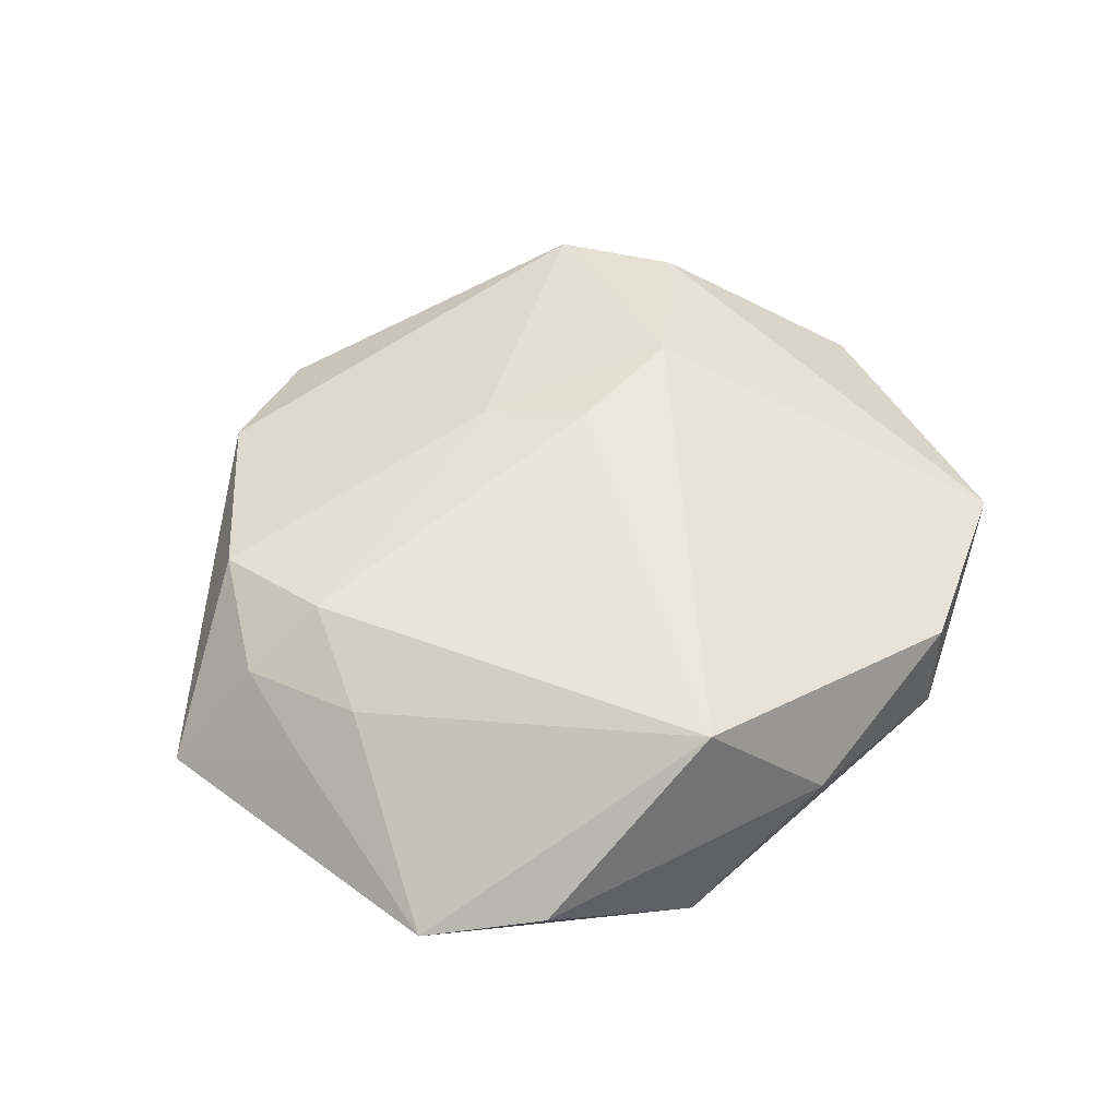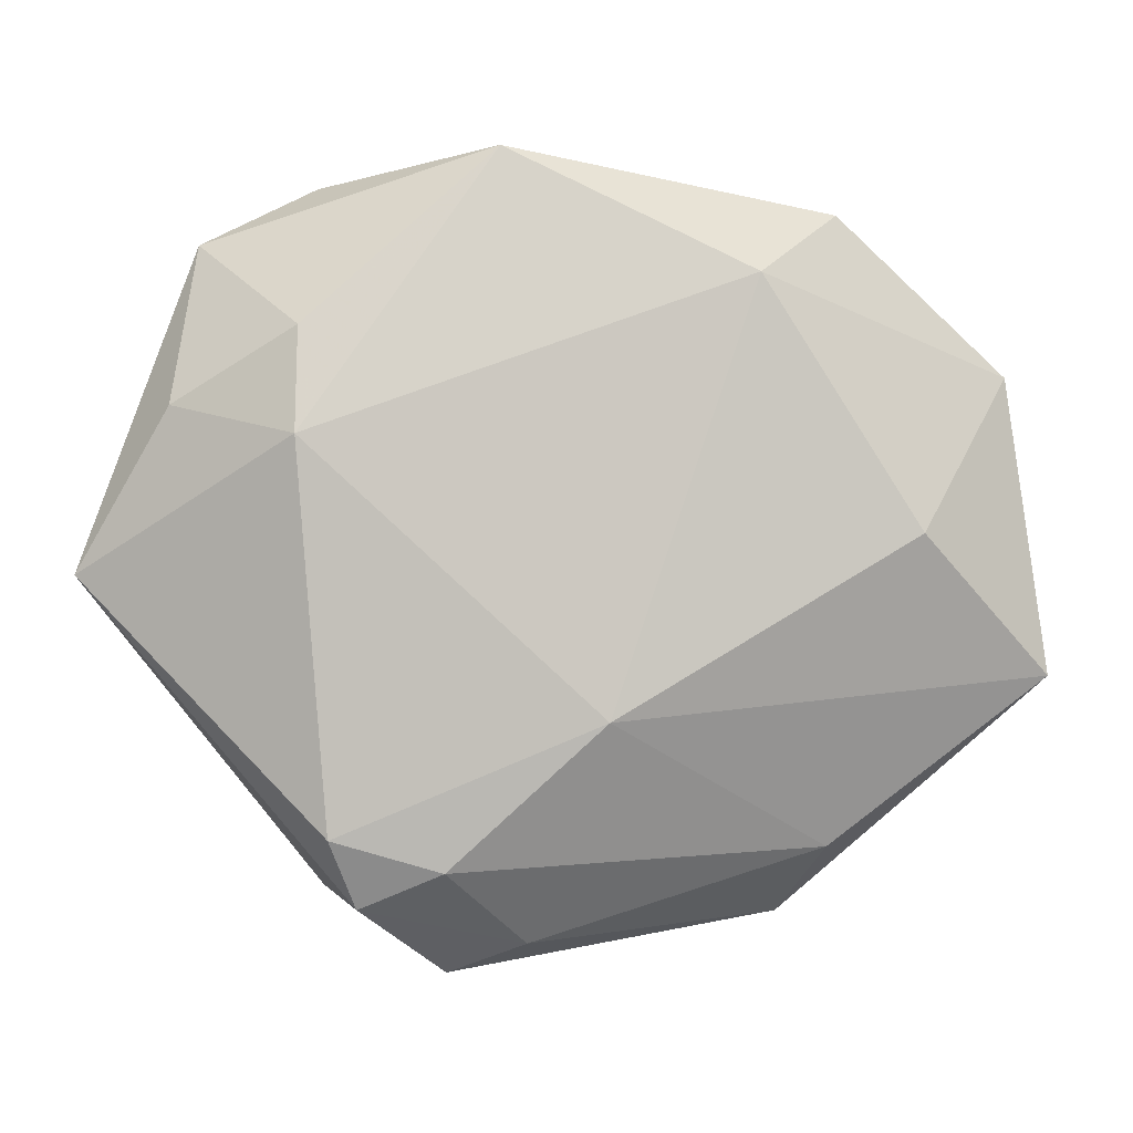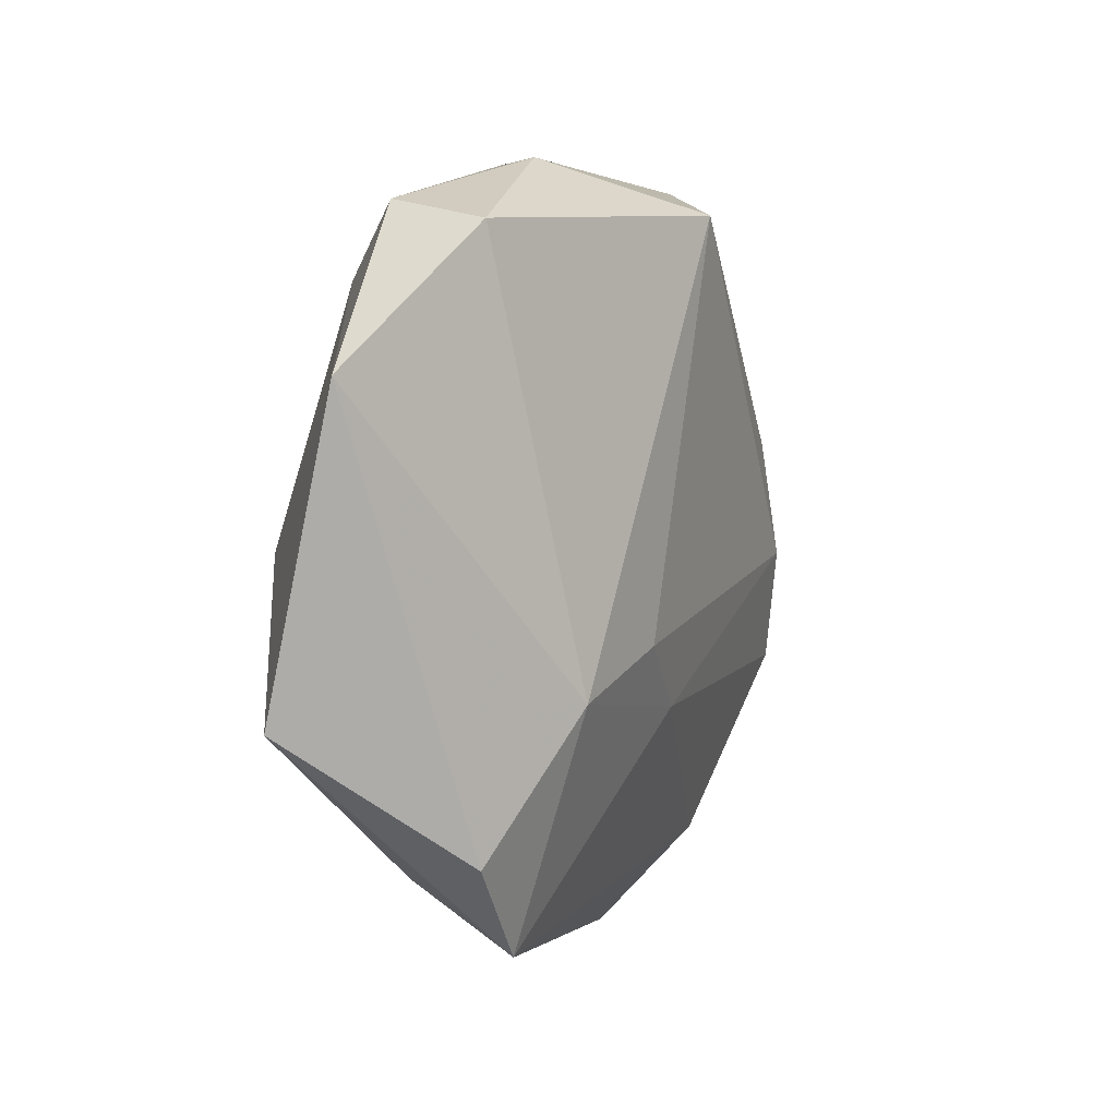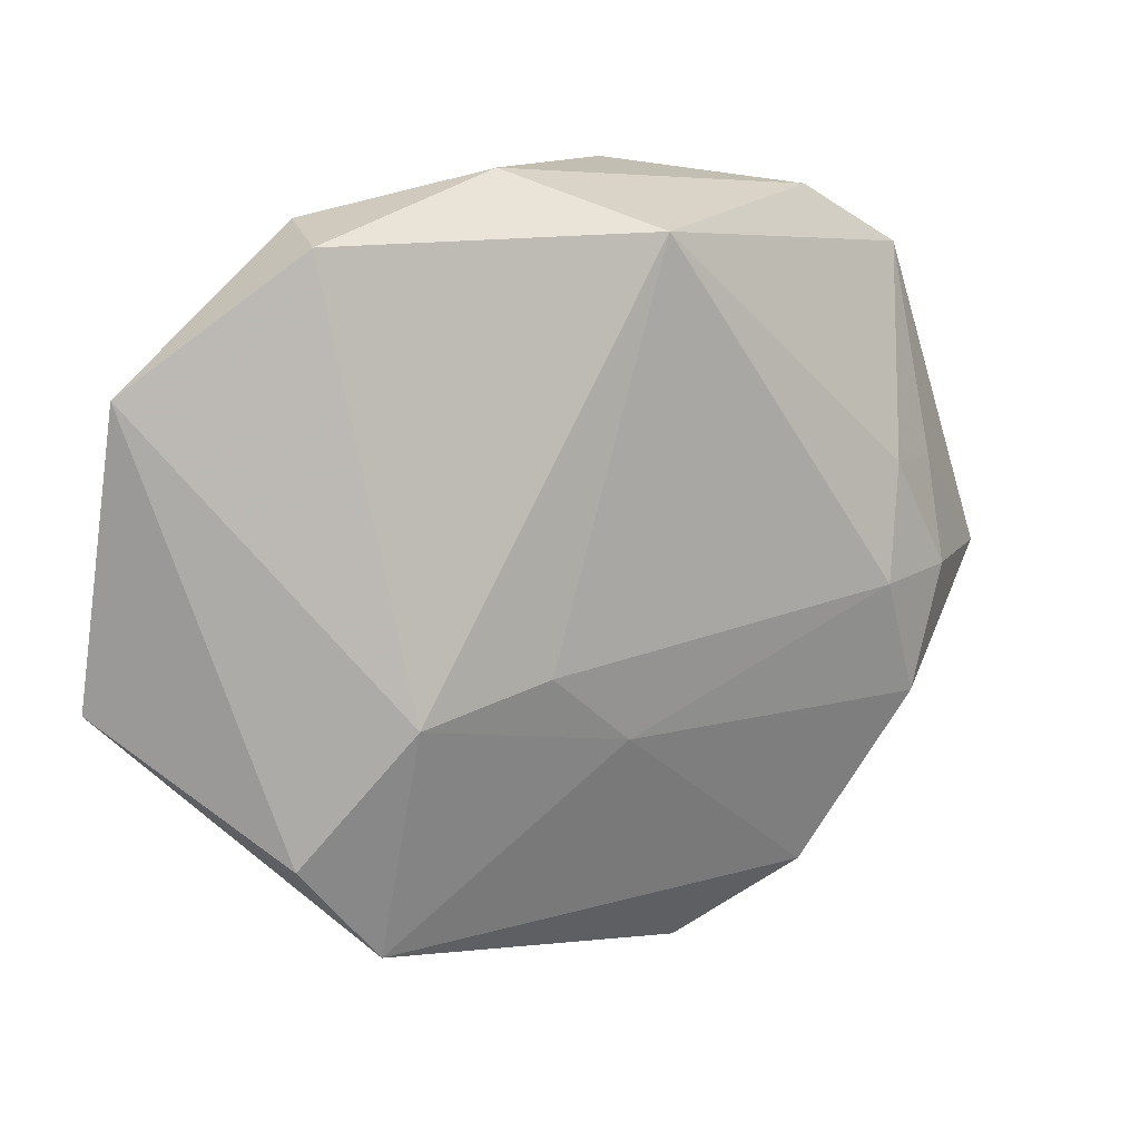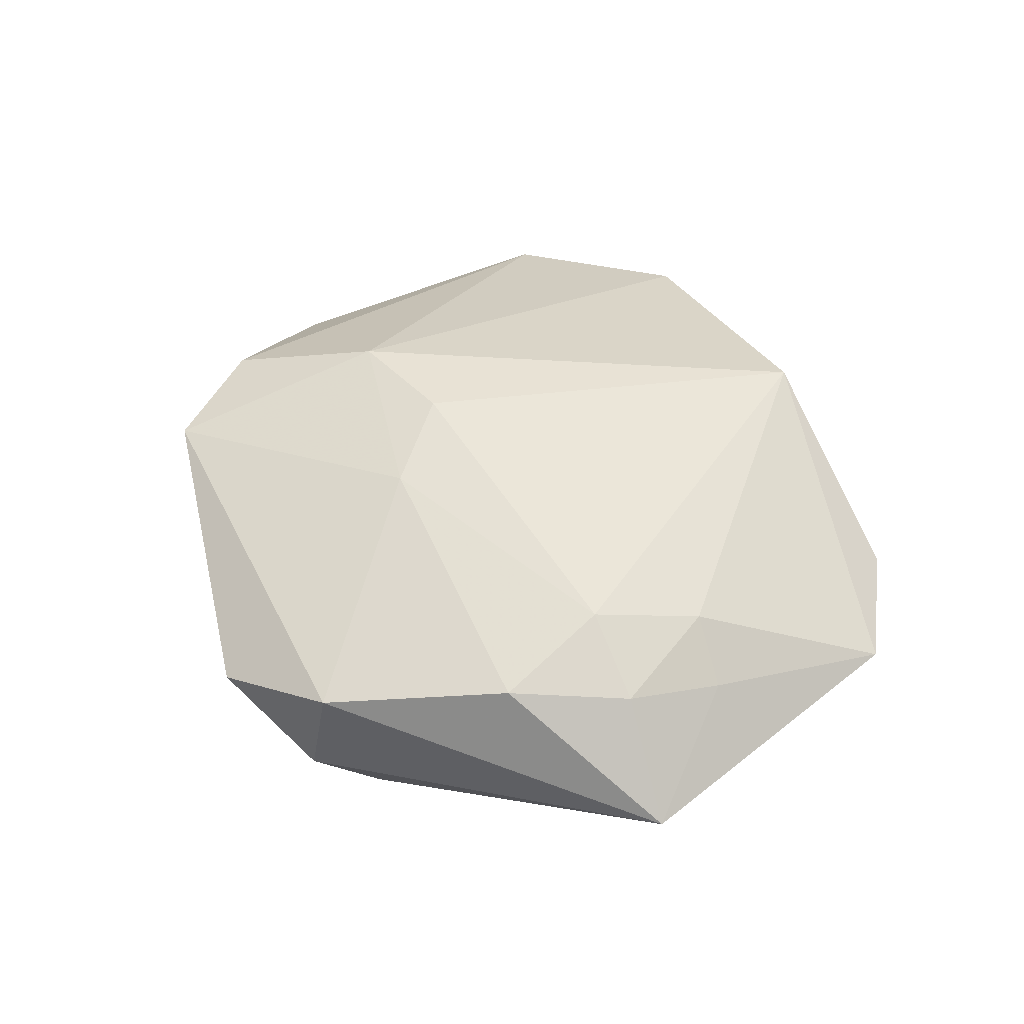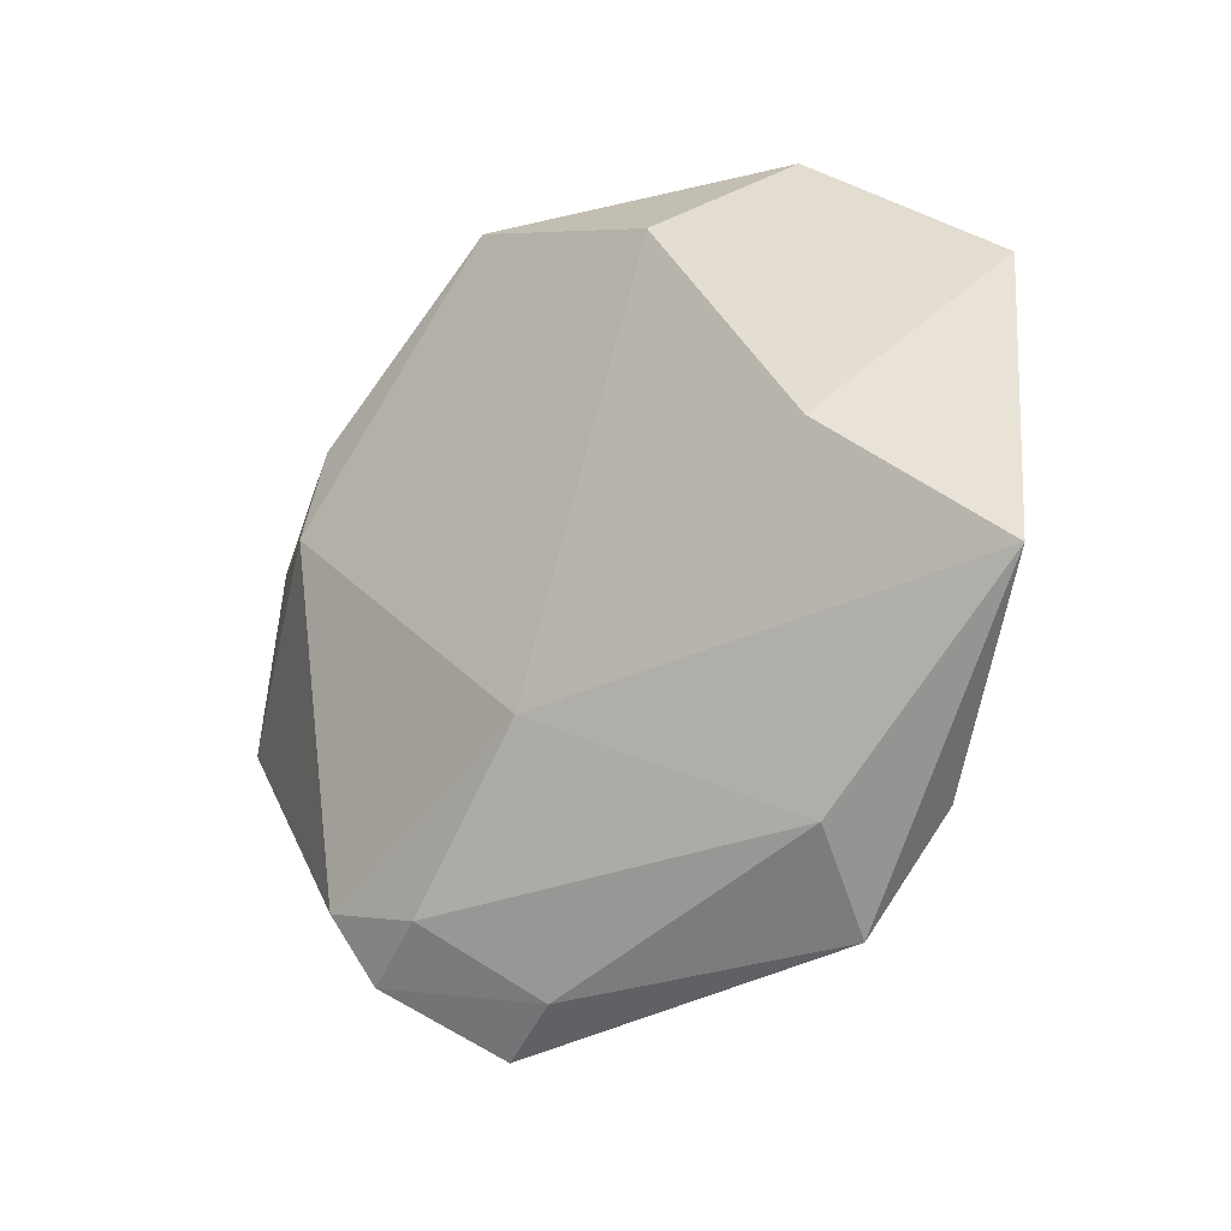
<metadata>
{"format":"obj","ext":"obj","renderer":"f3d","projection":"perspective","resolution":1024,"background":"white","views":[{"elev":57.3,"azim":148.1,"up":"+Z"},{"elev":-1.8,"azim":171.7,"up":"+Y"},{"elev":5.8,"azim":-64.8,"up":"+Y"},{"elev":11.9,"azim":-24.2,"up":"+Y"},{"elev":46.5,"azim":68.8,"up":"+Z"},{"elev":-25.4,"azim":-137.2,"up":"+Y"}]}
</metadata>
<code>
v -0.02795 -0.03303 -0.002709
v 0.02213 -0.03845 -0.008311
v 0.02475 -0.03711 0.005822
v -0.02288 -0.0151 0.01442
v 0.0411 0.0126 -0.006491
v 0.03533 -0.01773 0.01128
v 0.002922 0.03316 0.0167
v -0.002728 -0.01947 -0.01495
v -0.05186 -0.01495 -0.004523
v 0.03995 -0.004311 0.009534
v -0.03049 0.03198 0.007261
v 0.0002828 -0.0187 0.01366
v -0.02893 0.03405 -0.0038
v -0.03398 -0.02997 0.008325
v 0.01221 -0.04595 7.156e-05
v 0.02839 0.02031 -0.01242
v 0.02877 0.009164 -0.01515
v 0.0041 -0.04269 -0.003198
v -0.03586 -0.0001794 -0.01307
v 0.0329 0.007522 0.01152
v -0.009281 0.03891 0.002103
v -0.009132 -0.01092 0.01561
v 0.03819 0.02998 0.0005782
v -0.04918 0.01754 0.00131
v 0.02575 0.03658 0.002624
v -0.02462 -0.04074 0.007133
v -0.01847 0.02634 -0.01413
v 0.007833 0.03927 -0.01036
v 0.02523 -0.03117 -0.01172
v 0.03969 0.007295 0.006464
v 0.03038 -0.004938 0.0144
v 0.01353 -0.03461 -0.01167
v 0.05065 -0.004506 -0.001203
f 26 3 12
f 33 5 23
f 23 16 28
f 23 5 16
f 15 3 26
f 6 3 33
f 31 12 6
f 6 12 3
f 27 19 24
f 21 11 7
f 7 11 4
f 26 12 4
f 4 11 24
f 33 23 30
f 25 23 28
f 7 23 25
f 28 21 25
f 25 21 7
f 3 15 2
f 29 33 2
f 33 3 2
f 31 6 10
f 10 6 33
f 33 30 10
f 24 11 13
f 13 27 24
f 11 21 13
f 28 27 13
f 13 21 28
f 16 5 17
f 28 16 17
f 17 27 28
f 17 33 29
f 17 5 33
f 9 1 26
f 24 19 9
f 31 7 22
f 7 4 22
f 22 12 31
f 22 4 12
f 20 7 31
f 31 10 20
f 20 10 30
f 20 23 7
f 20 30 23
f 18 2 15
f 18 15 26
f 26 1 18
f 19 27 8
f 27 17 8
f 8 17 29
f 8 9 19
f 1 9 8
f 14 4 24
f 24 9 14
f 26 4 14
f 14 9 26
f 2 18 32
f 29 2 32
f 32 8 29
f 32 18 1
f 1 8 32

</code>
